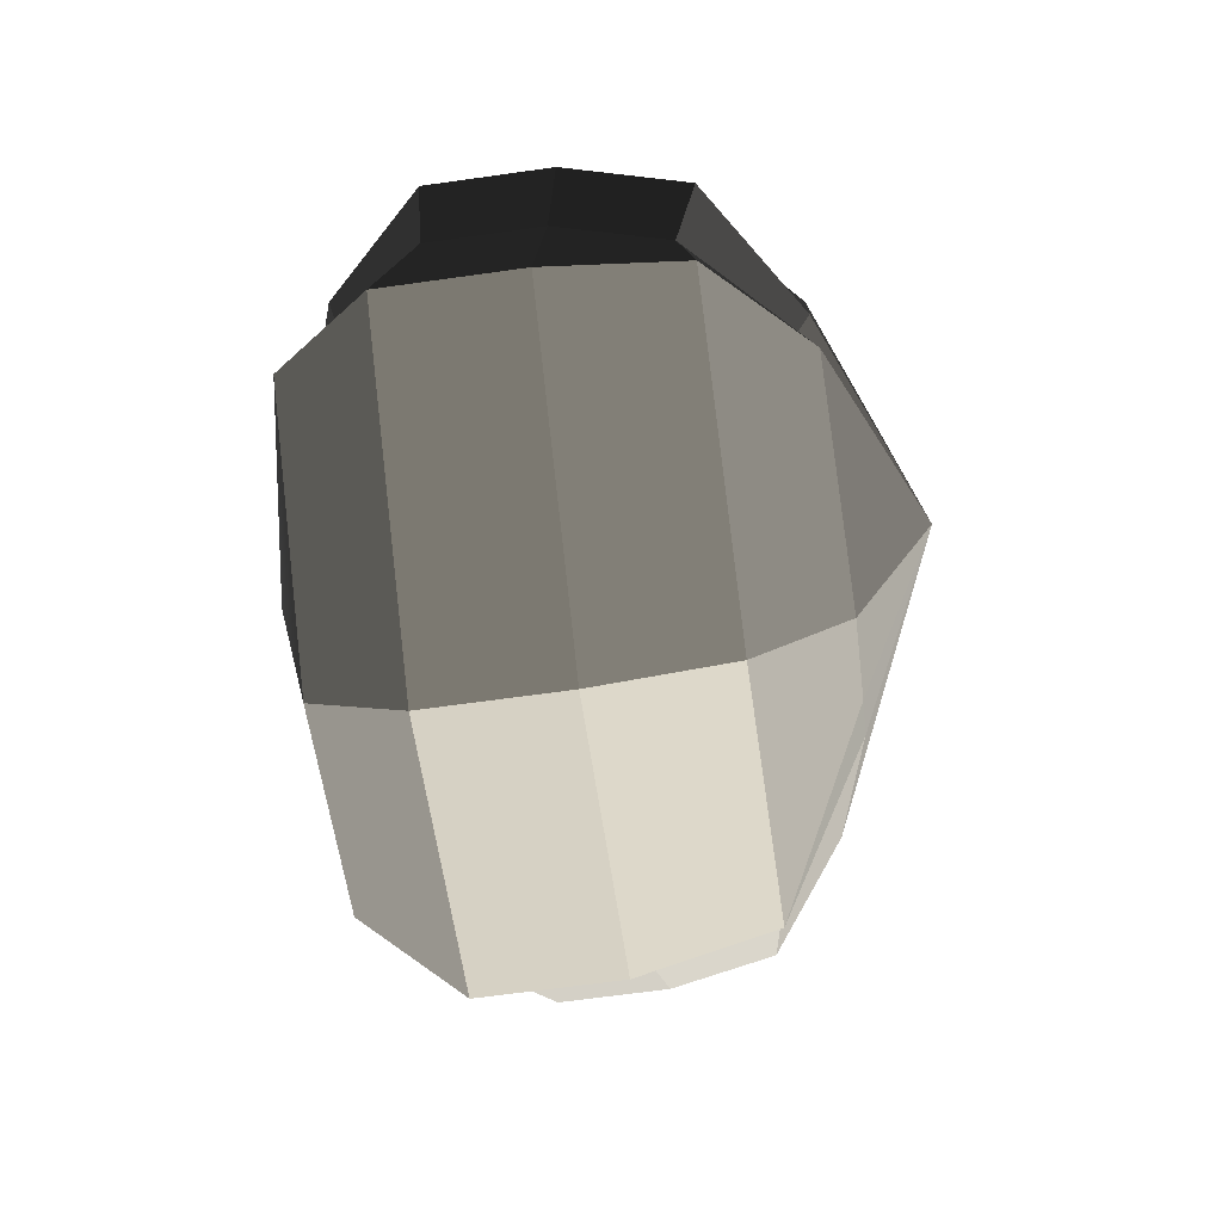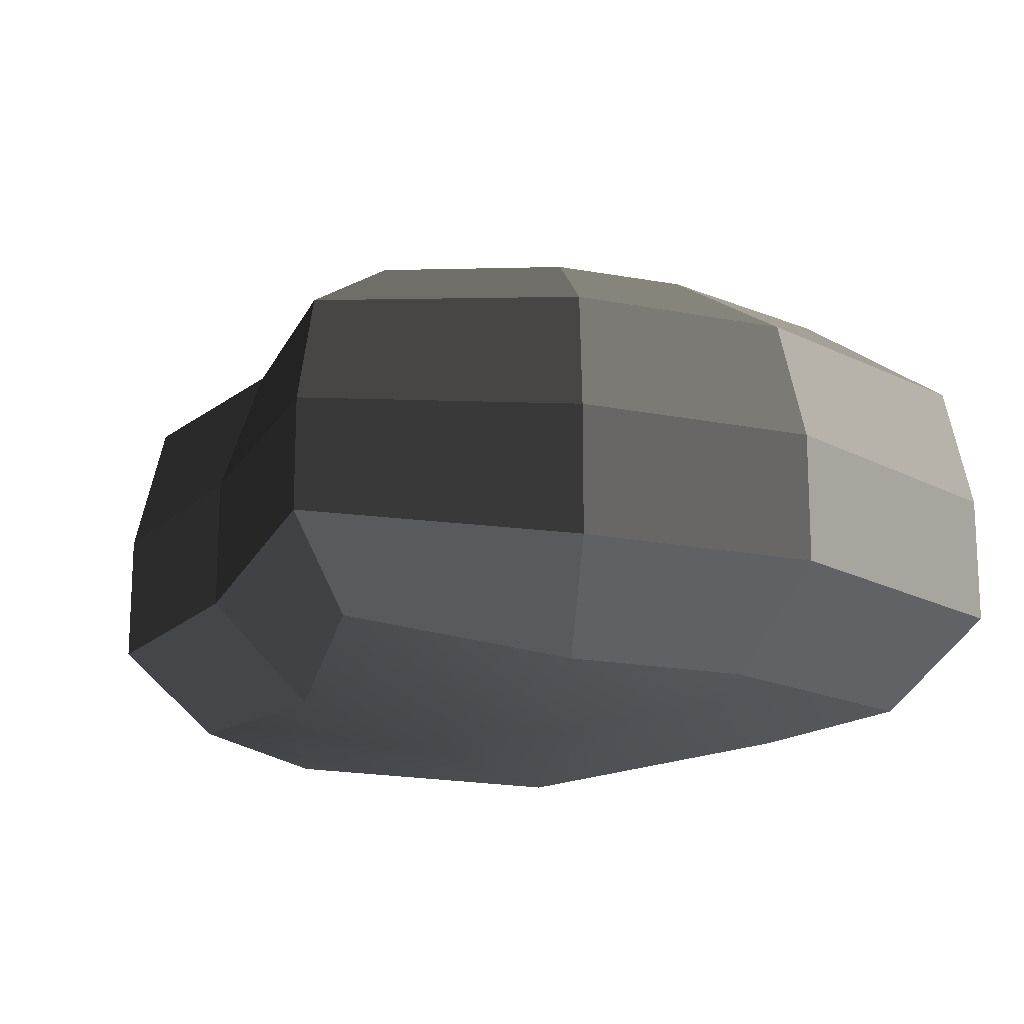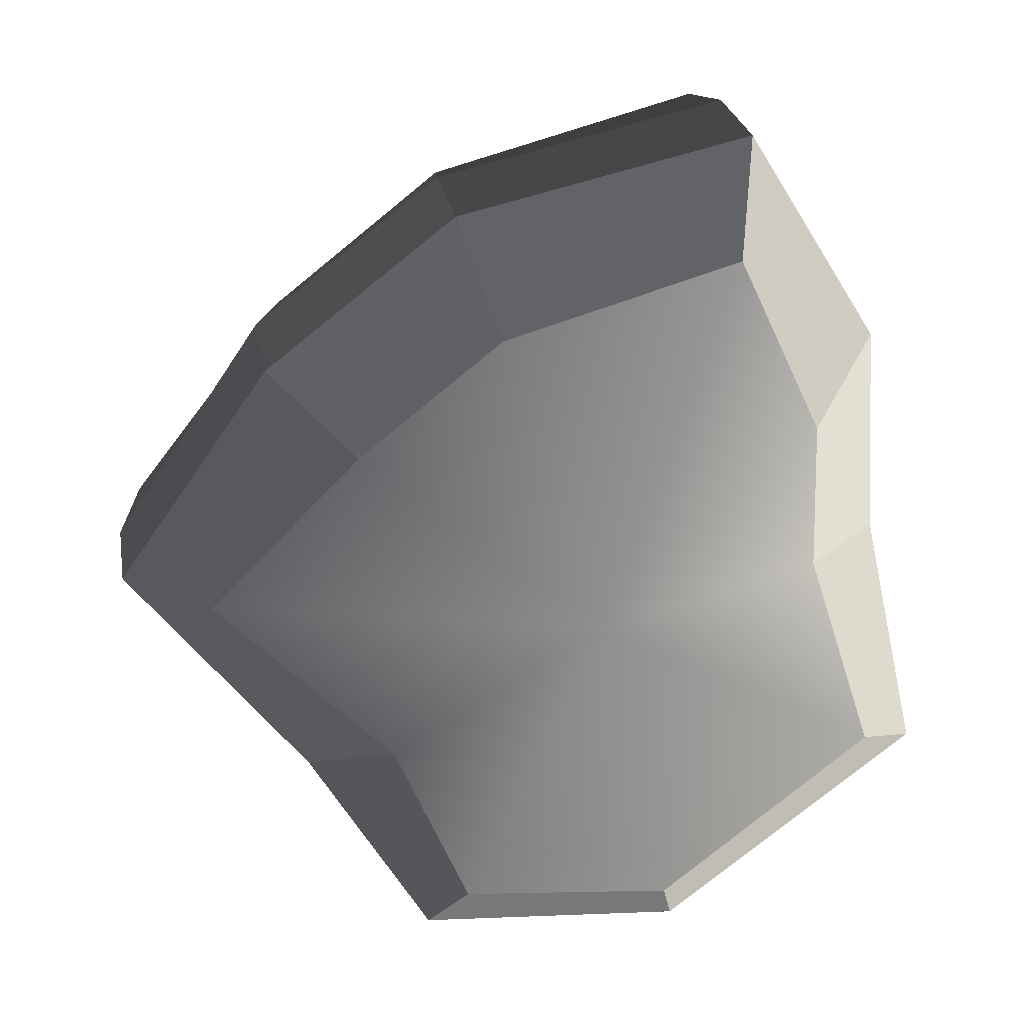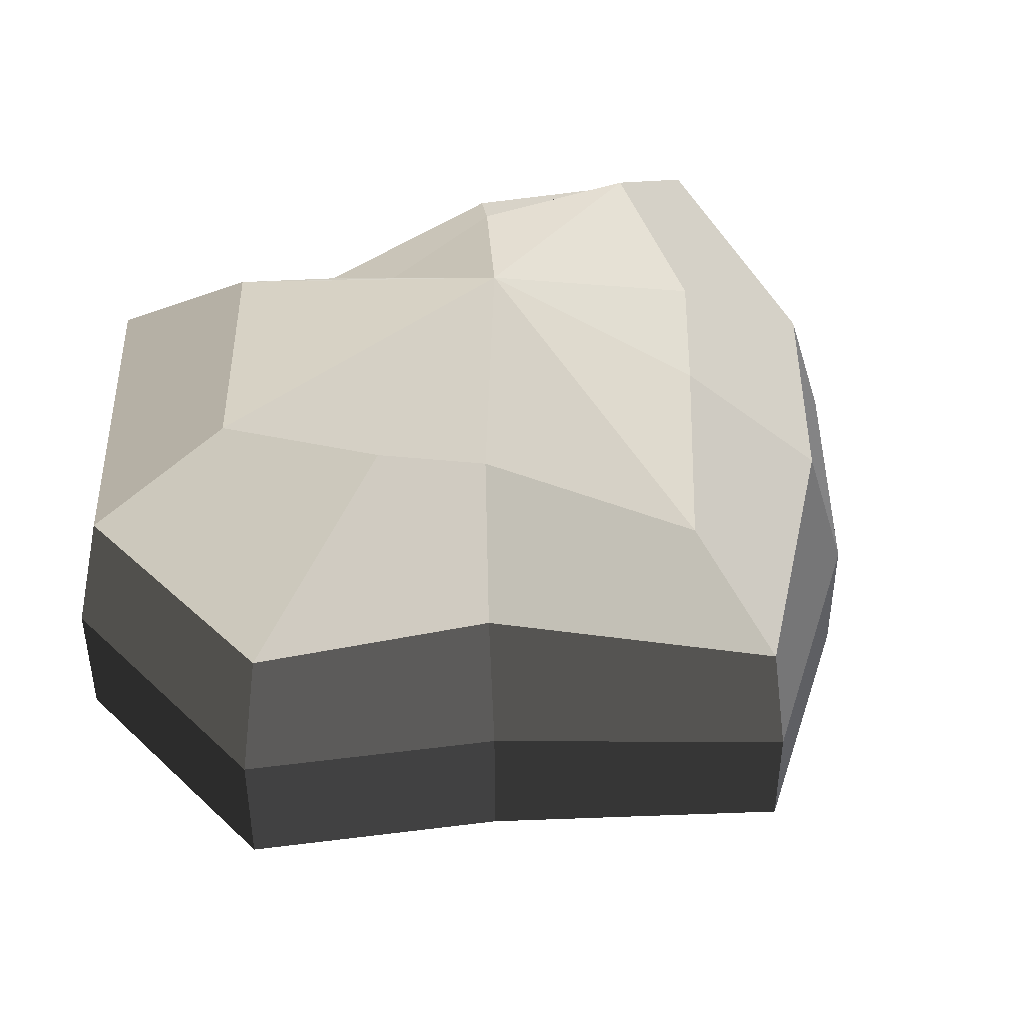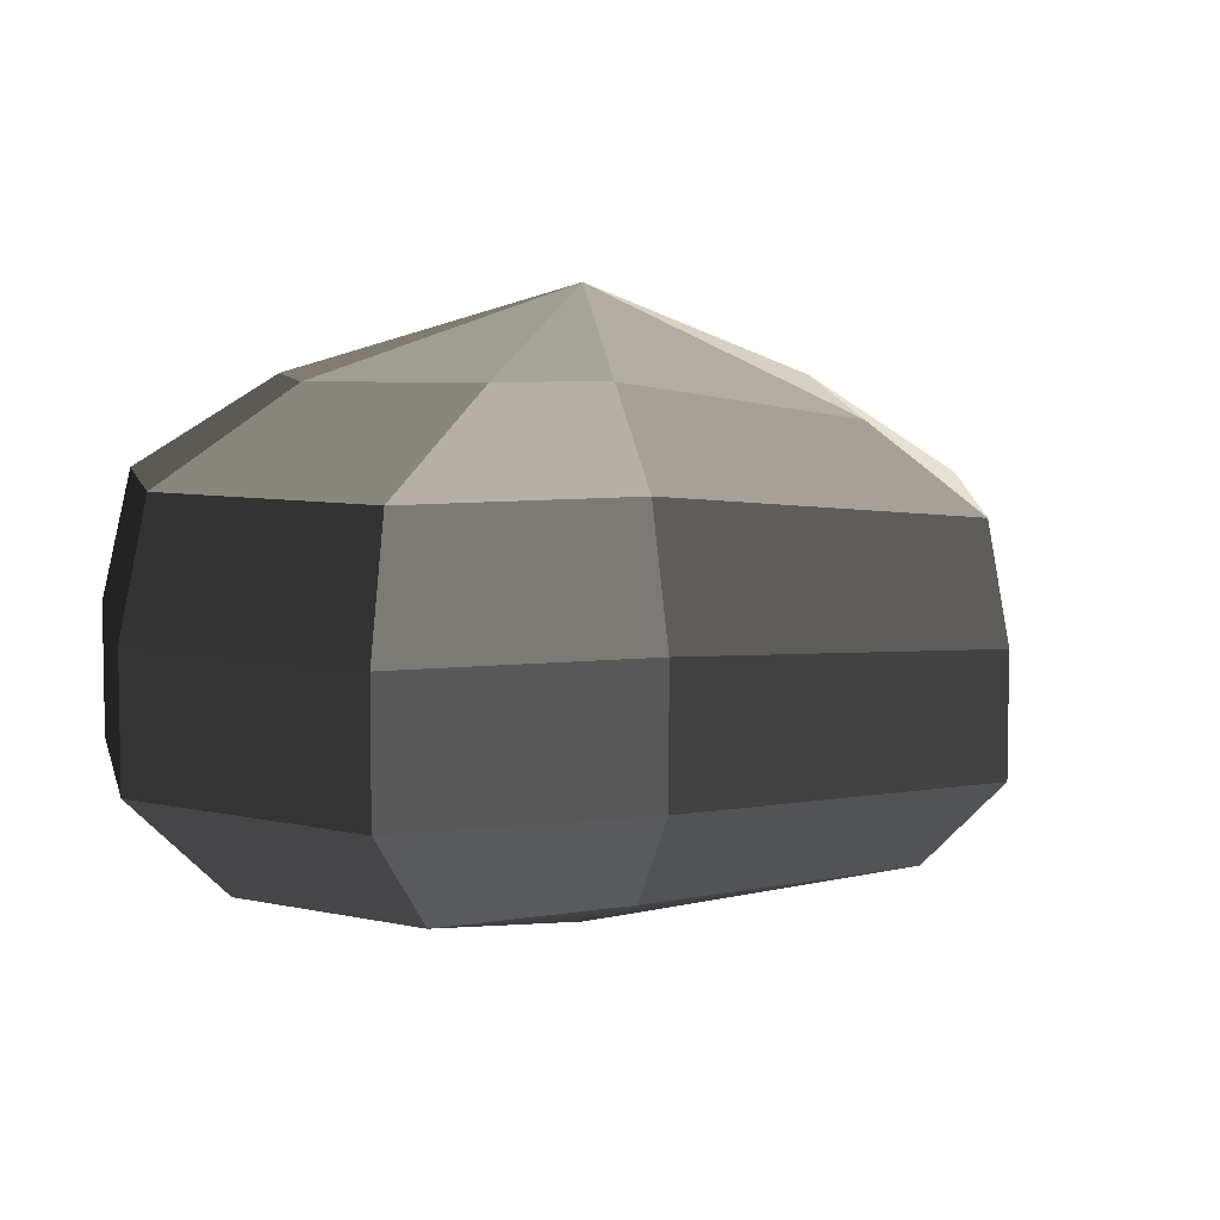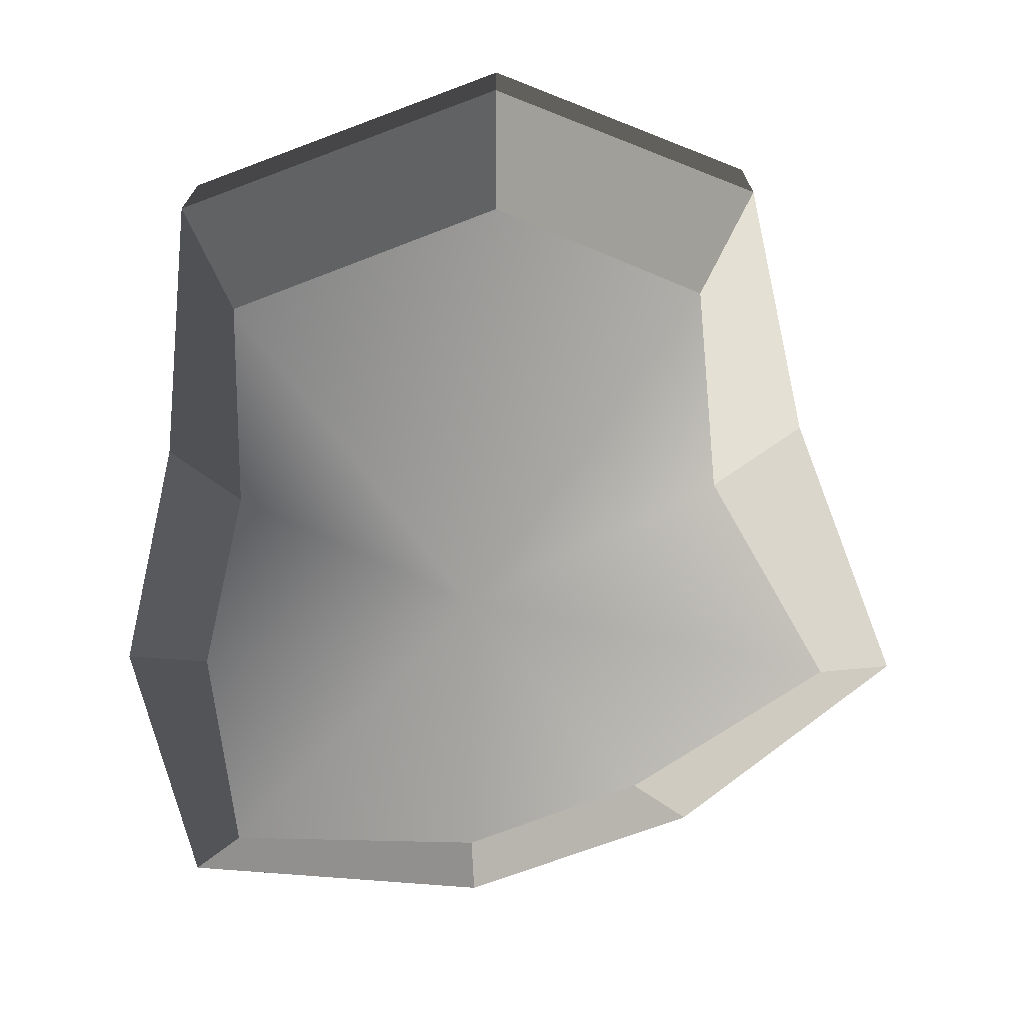
<metadata>
{"format":"obj","ext":"obj","renderer":"f3d","projection":"perspective","resolution":1024,"background":"white","views":[{"elev":-63.7,"azim":98.2,"up":"+Z"},{"elev":-17.4,"azim":-59.8,"up":"+Y"},{"elev":25.1,"azim":-9.5,"up":"+Z"},{"elev":44.9,"azim":-128.6,"up":"+Y"},{"elev":6.6,"azim":-140.2,"up":"+Y"},{"elev":-72.2,"azim":162.5,"up":"+Y"}]}
</metadata>
<code>
v 0.01455 -0.02578 -0.04036
v 0.004624 -0.03398 0.001092
v 0.03878 -0.02578 -0.02105
v -0.009663 -0.02578 -0.03818
v -0.01825 -0.02578 -0.01778
v -0.03822 -0.02223 0.001092
v -0.02135 -0.02578 0.01996
v -0.005298 -0.02578 0.03272
v 0.02109 -0.02578 0.04036
v 0.0306 -0.02578 0.01996
v 0.03219 -0.02223 0.001092
v 0.03878 -0.02578 -0.02105
v 0.04797 -0.01489 -0.02773
v 0.01805 -0.01489 -0.05115
v 0.01455 -0.02578 -0.04036
v 0.01455 -0.02578 -0.04036
v 0.01805 -0.01489 -0.05115
v -0.01317 -0.01489 -0.04897
v -0.009663 -0.02578 -0.03818
v -0.009663 -0.02578 -0.03818
v -0.01317 -0.01489 -0.04897
v -0.02743 -0.01489 -0.02445
v -0.01825 -0.02578 -0.01778
v -0.01825 -0.02578 -0.01778
v -0.02743 -0.01489 -0.02445
v -0.04797 -0.01289 0.001092
v -0.03822 -0.02223 0.001092
v -0.03822 -0.02223 0.001092
v -0.04797 -0.01289 0.001092
v -0.03053 -0.01489 0.02663
v -0.02135 -0.02578 0.01996
v -0.02135 -0.02578 0.01996
v -0.03053 -0.01489 0.02663
v -0.008805 -0.01489 0.04351
v -0.005298 -0.02578 0.03272
v -0.005298 -0.02578 0.03272
v -0.008805 -0.01489 0.04351
v 0.0246 -0.01489 0.05115
v 0.02109 -0.02578 0.04036
v 0.02109 -0.02578 0.04036
v 0.0246 -0.01489 0.05115
v 0.03978 -0.01489 0.02663
v 0.0306 -0.02578 0.01996
v 0.0306 -0.02578 0.01996
v 0.03978 -0.01489 0.02663
v 0.04193 -0.01289 0.001092
v 0.03219 -0.02223 0.001092
v 0.03219 -0.02223 0.001092
v 0.04193 -0.01289 0.001092
v 0.04797 -0.01489 -0.02773
v 0.03878 -0.02578 -0.02105
v 0.04797 -0.01489 -0.02773
v 0.04797 -0.0001482 -0.02773
v 0.01805 -0.0001482 -0.05115
v 0.01805 -0.01489 -0.05115
v 0.01805 -0.01489 -0.05115
v 0.01805 -0.0001482 -0.05115
v -0.01317 -0.0001482 -0.04897
v -0.01317 -0.01489 -0.04897
v -0.01317 -0.01489 -0.04897
v -0.01317 -0.0001482 -0.04897
v -0.02743 -0.0001482 -0.02445
v -0.02743 -0.01489 -0.02445
v -0.02743 -0.01489 -0.02445
v -0.02743 -0.0001482 -0.02445
v -0.04797 -0.0002293 0.001092
v -0.04797 -0.01289 0.001092
v -0.04797 -0.01289 0.001092
v -0.04797 -0.0002293 0.001092
v -0.03053 -0.0001482 0.02663
v -0.03053 -0.01489 0.02663
v -0.03053 -0.01489 0.02663
v -0.03053 -0.0001482 0.02663
v -0.008805 -0.0001482 0.04351
v -0.008805 -0.01489 0.04351
v -0.008805 -0.01489 0.04351
v -0.008805 -0.0001482 0.04351
v 0.0246 -0.0001482 0.05115
v 0.0246 -0.01489 0.05115
v 0.0246 -0.01489 0.05115
v 0.0246 -0.0001482 0.05115
v 0.03978 -0.0001482 0.02663
v 0.03978 -0.01489 0.02663
v 0.03978 -0.01489 0.02663
v 0.03978 -0.0001482 0.02663
v 0.04193 -0.0002293 0.001092
v 0.04193 -0.01289 0.001092
v 0.04193 -0.01289 0.001092
v 0.04193 -0.0002293 0.001092
v 0.04797 -0.0001482 -0.02773
v 0.04797 -0.01489 -0.02773
v 0.04797 -0.0001482 -0.02773
v 0.04569 0.01428 -0.0254
v 0.01715 0.01428 -0.04799
v 0.01805 -0.0001482 -0.05115
v 0.01805 -0.0001482 -0.05115
v 0.01715 0.01428 -0.04799
v -0.01183 0.01428 -0.0456
v -0.01317 -0.0001482 -0.04897
v -0.01317 -0.0001482 -0.04897
v -0.01183 0.01428 -0.0456
v -0.02321 0.01428 -0.02181
v -0.02743 -0.0001482 -0.02445
v -0.02743 -0.0001482 -0.02445
v -0.02321 0.01428 -0.02181
v -0.0453 0.01197 0.001197
v -0.04797 -0.0002293 0.001092
v -0.04797 -0.0002293 0.001092
v -0.0453 0.01197 0.001197
v -0.02661 0.01428 0.0242
v -0.03053 -0.0001482 0.02663
v -0.03053 -0.0001482 0.02663
v -0.02661 0.01428 0.0242
v -0.007042 0.01428 0.03961
v -0.008805 -0.0001482 0.04351
v -0.008805 -0.0001482 0.04351
v -0.007042 0.01428 0.03961
v 0.02433 0.01428 0.04799
v 0.0246 -0.0001482 0.05115
v 0.0246 -0.0001482 0.05115
v 0.02433 0.01428 0.04799
v 0.03671 0.01428 0.0242
v 0.03978 -0.0001482 0.02663
v 0.03978 -0.0001482 0.02663
v 0.03671 0.01428 0.0242
v 0.03865 0.01197 0.001197
v 0.04193 -0.0002293 0.001092
v 0.04193 -0.0002293 0.001092
v 0.03865 0.01197 0.001197
v 0.04569 0.01428 -0.0254
v 0.04797 -0.0001482 -0.02773
v 0.04569 0.01428 -0.0254
v 0.03225 0.02437 -0.01615
v 0.01204 0.02437 -0.03257
v 0.01715 0.01428 -0.04799
v 0.01715 0.01428 -0.04799
v 0.01204 0.02437 -0.03257
v -0.002592 0.02437 -0.02139
v -0.01183 0.01428 -0.0456
v -0.01183 0.01428 -0.0456
v -0.002592 0.02437 -0.02139
v -0.01125 0.02437 -0.0128
v -0.02321 0.01428 -0.02181
v -0.02321 0.01428 -0.02181
v -0.01125 0.02437 -0.0128
v -0.03124 0.02075 0.001118
v -0.0453 0.01197 0.001197
v -0.0453 0.01197 0.001197
v -0.03124 0.02075 0.001118
v -0.01443 0.02437 0.01503
v -0.02661 0.01428 0.0242
v -0.02661 0.01428 0.0242
v -0.01443 0.02437 0.01503
v -0.002592 0.02437 0.02475
v -0.007042 0.01428 0.03961
v -0.007042 0.01428 0.03961
v -0.002592 0.02437 0.02475
v 0.01874 0.02437 0.03257
v 0.02433 0.01428 0.04799
v 0.02433 0.01428 0.04799
v 0.01874 0.02437 0.03257
v 0.02387 0.02437 0.01503
v 0.03671 0.01428 0.0242
v 0.03671 0.01428 0.0242
v 0.02387 0.02437 0.01503
v 0.02504 0.02075 0.001118
v 0.03865 0.01197 0.001197
v 0.03865 0.01197 0.001197
v 0.02504 0.02075 0.001118
v 0.03225 0.02437 -0.01615
v 0.04569 0.01428 -0.0254
v 0.03225 0.02437 -0.01615
v 0.004624 0.03398 0.001092
v 0.01204 0.02437 -0.03257
v 0.01204 0.02437 -0.03257
v 0.004624 0.03398 0.001092
v -0.002592 0.02437 -0.02139
v -0.002592 0.02437 -0.02139
v 0.004624 0.03398 0.001092
v -0.01125 0.02437 -0.0128
v -0.01125 0.02437 -0.0128
v 0.004624 0.03398 0.001092
v -0.03124 0.02075 0.001118
v -0.03124 0.02075 0.001118
v 0.004624 0.03398 0.001092
v -0.01443 0.02437 0.01503
v -0.01443 0.02437 0.01503
v 0.004624 0.03398 0.001092
v -0.002592 0.02437 0.02475
v -0.002592 0.02437 0.02475
v 0.004624 0.03398 0.001092
v 0.01874 0.02437 0.03257
v 0.01874 0.02437 0.03257
v 0.004624 0.03398 0.001092
v 0.02387 0.02437 0.01503
v 0.02387 0.02437 0.01503
v 0.004624 0.03398 0.001092
v 0.02504 0.02075 0.001118
v 0.02504 0.02075 0.001118
v 0.004624 0.03398 0.001092
v 0.03225 0.02437 -0.01615
g Foliage2_4_4011_119
f 1 3 2
f 4 1 2
f 5 4 2
f 6 5 2
f 7 6 2
f 8 7 2
f 9 8 2
f 10 9 2
f 11 10 2
f 3 11 2
f 12 14 13
f 12 15 14
f 16 18 17
f 16 19 18
f 20 22 21
f 20 23 22
f 24 26 25
f 24 27 26
f 28 30 29
f 28 31 30
f 32 34 33
f 32 35 34
f 36 38 37
f 36 39 38
f 40 42 41
f 40 43 42
f 44 46 45
f 44 47 46
f 48 50 49
f 48 51 50
f 52 54 53
f 52 55 54
f 56 58 57
f 56 59 58
f 60 62 61
f 60 63 62
f 64 66 65
f 64 67 66
f 68 70 69
f 68 71 70
f 72 74 73
f 72 75 74
f 76 78 77
f 76 79 78
f 80 82 81
f 80 83 82
f 84 86 85
f 84 87 86
f 88 90 89
f 88 91 90
f 92 94 93
f 92 95 94
f 96 98 97
f 96 99 98
f 100 102 101
f 100 103 102
f 104 106 105
f 104 107 106
f 108 110 109
f 108 111 110
f 112 114 113
f 112 115 114
f 116 118 117
f 116 119 118
f 120 122 121
f 120 123 122
f 124 126 125
f 124 127 126
f 128 130 129
f 128 131 130
f 132 134 133
f 132 135 134
f 136 138 137
f 136 139 138
f 140 142 141
f 140 143 142
f 144 146 145
f 144 147 146
f 148 150 149
f 148 151 150
f 152 154 153
f 152 155 154
f 156 158 157
f 156 159 158
f 160 162 161
f 160 163 162
f 164 166 165
f 164 167 166
f 168 170 169
f 168 171 170
f 172 174 173
f 175 177 176
f 178 180 179
f 181 183 182
f 184 186 185
f 187 189 188
f 190 192 191
f 193 195 194
f 196 198 197
f 199 201 200

</code>
